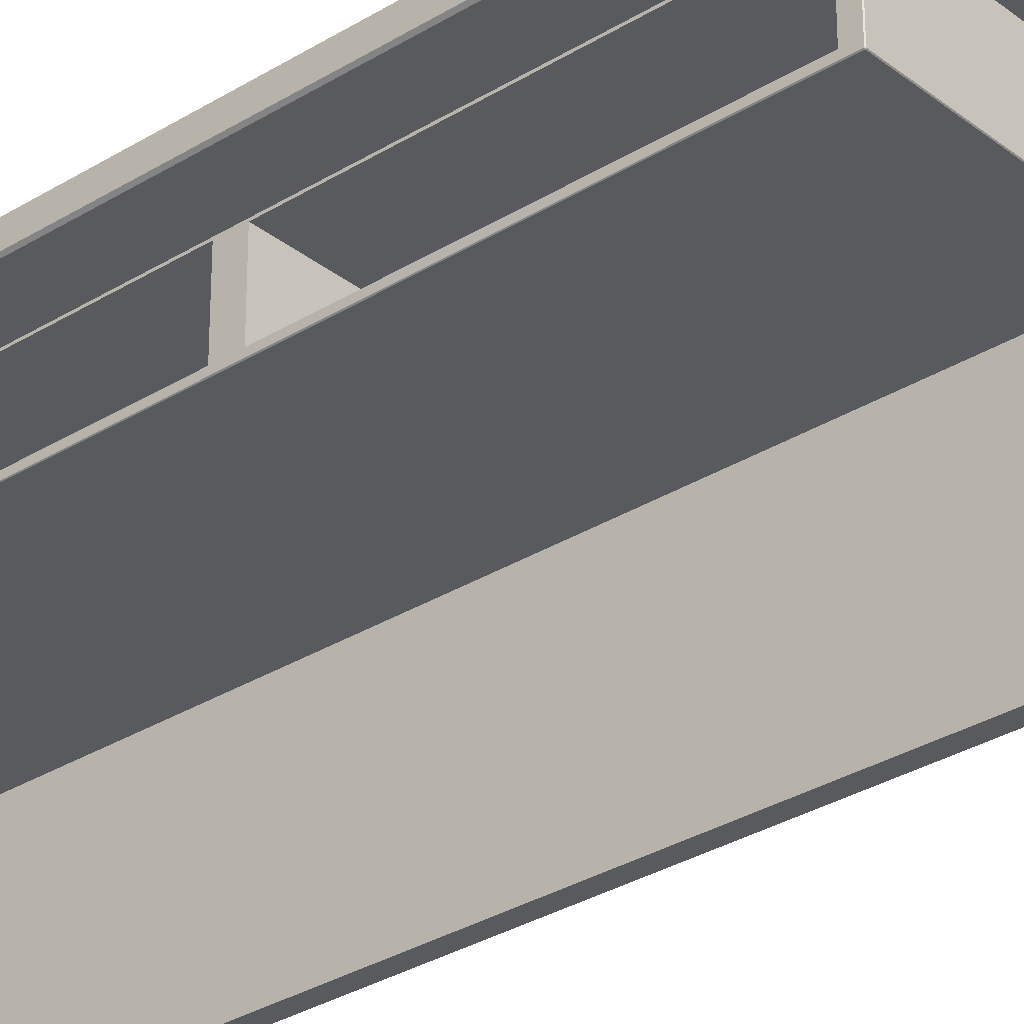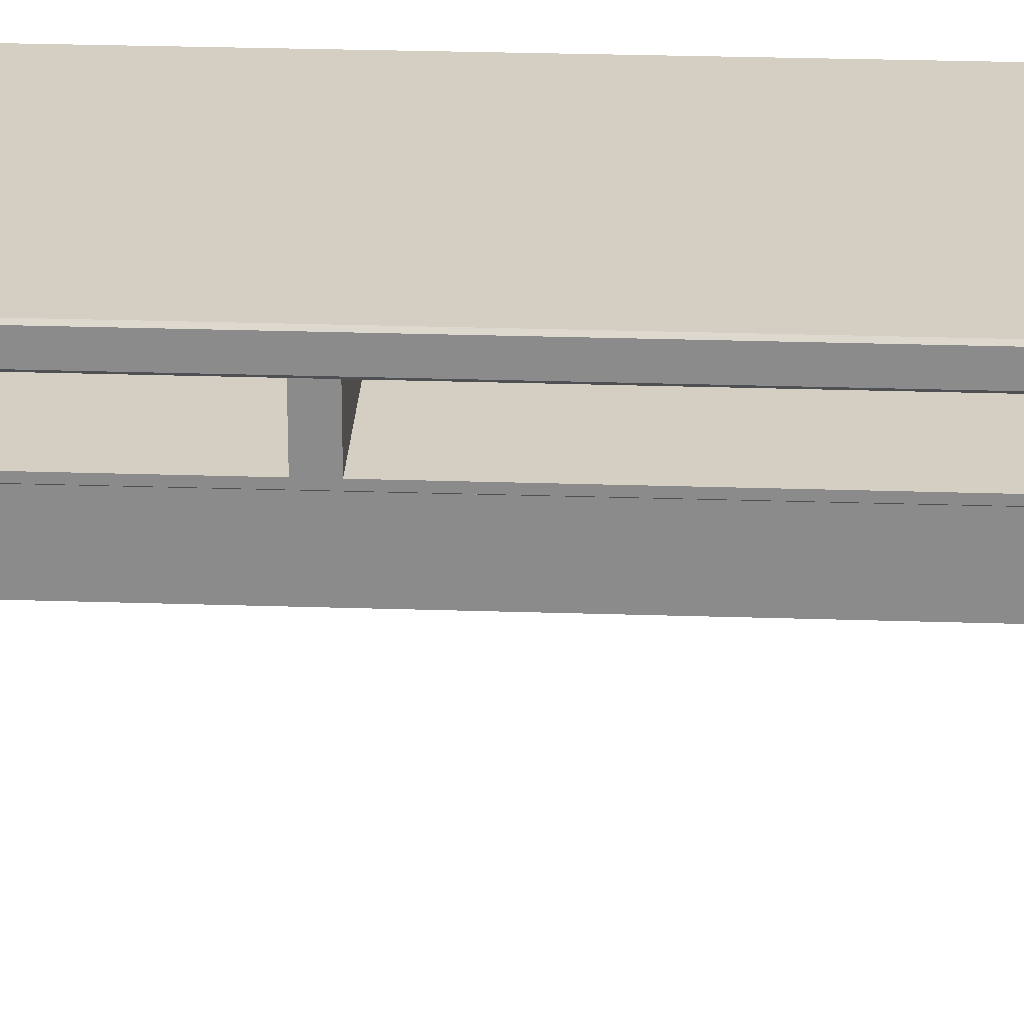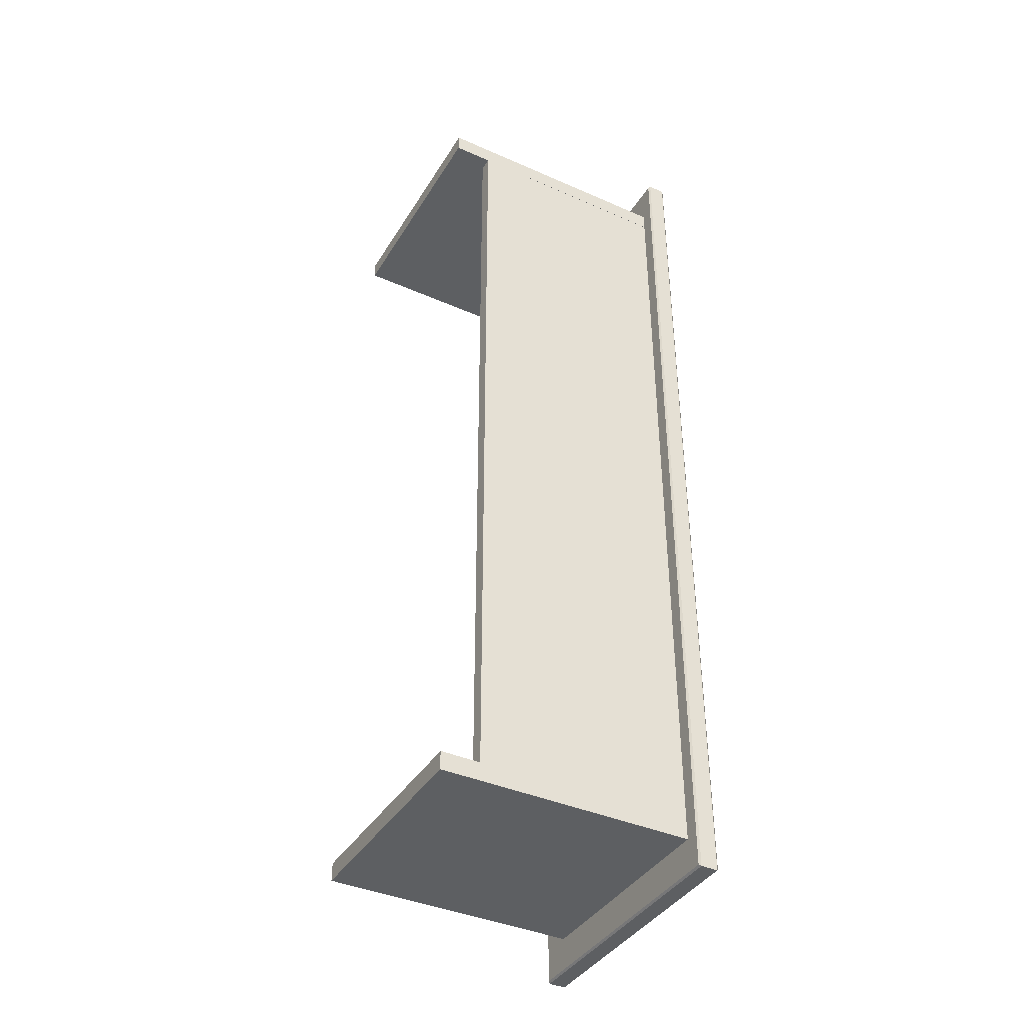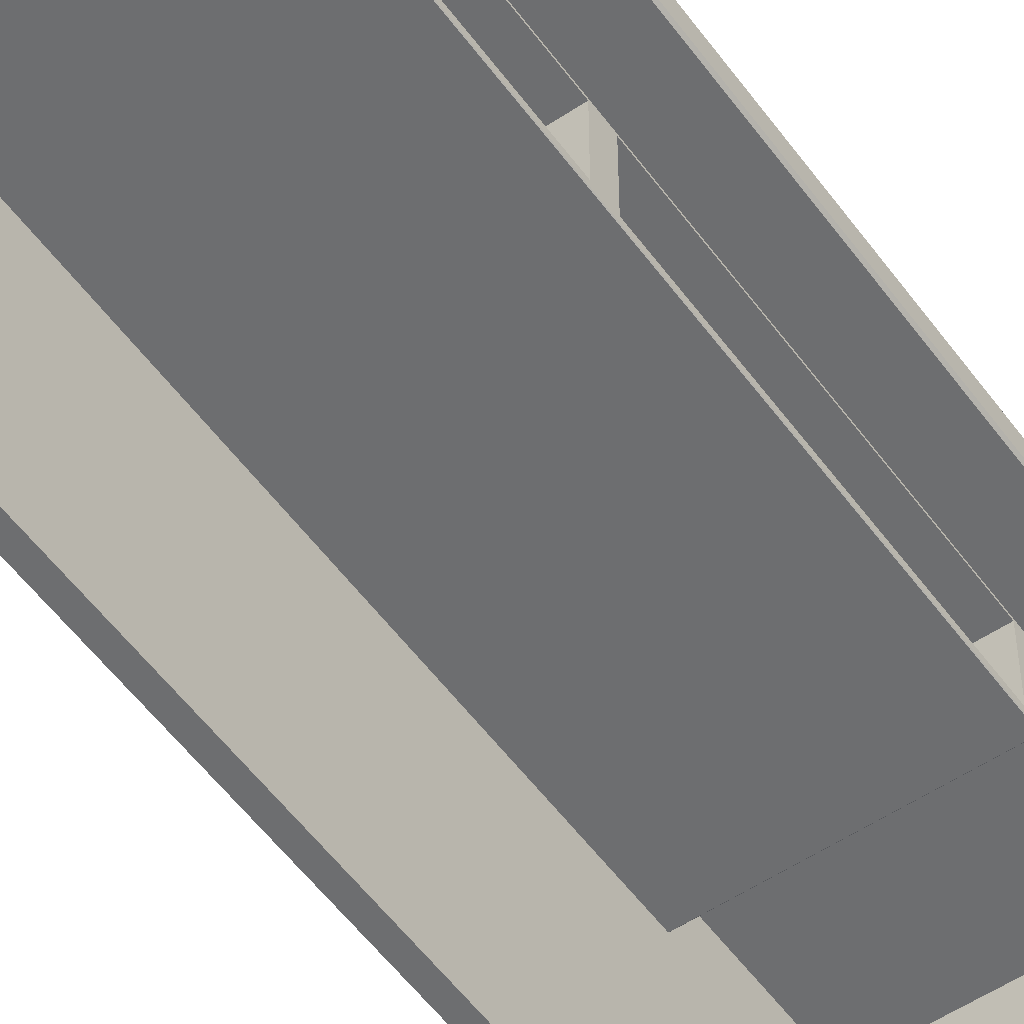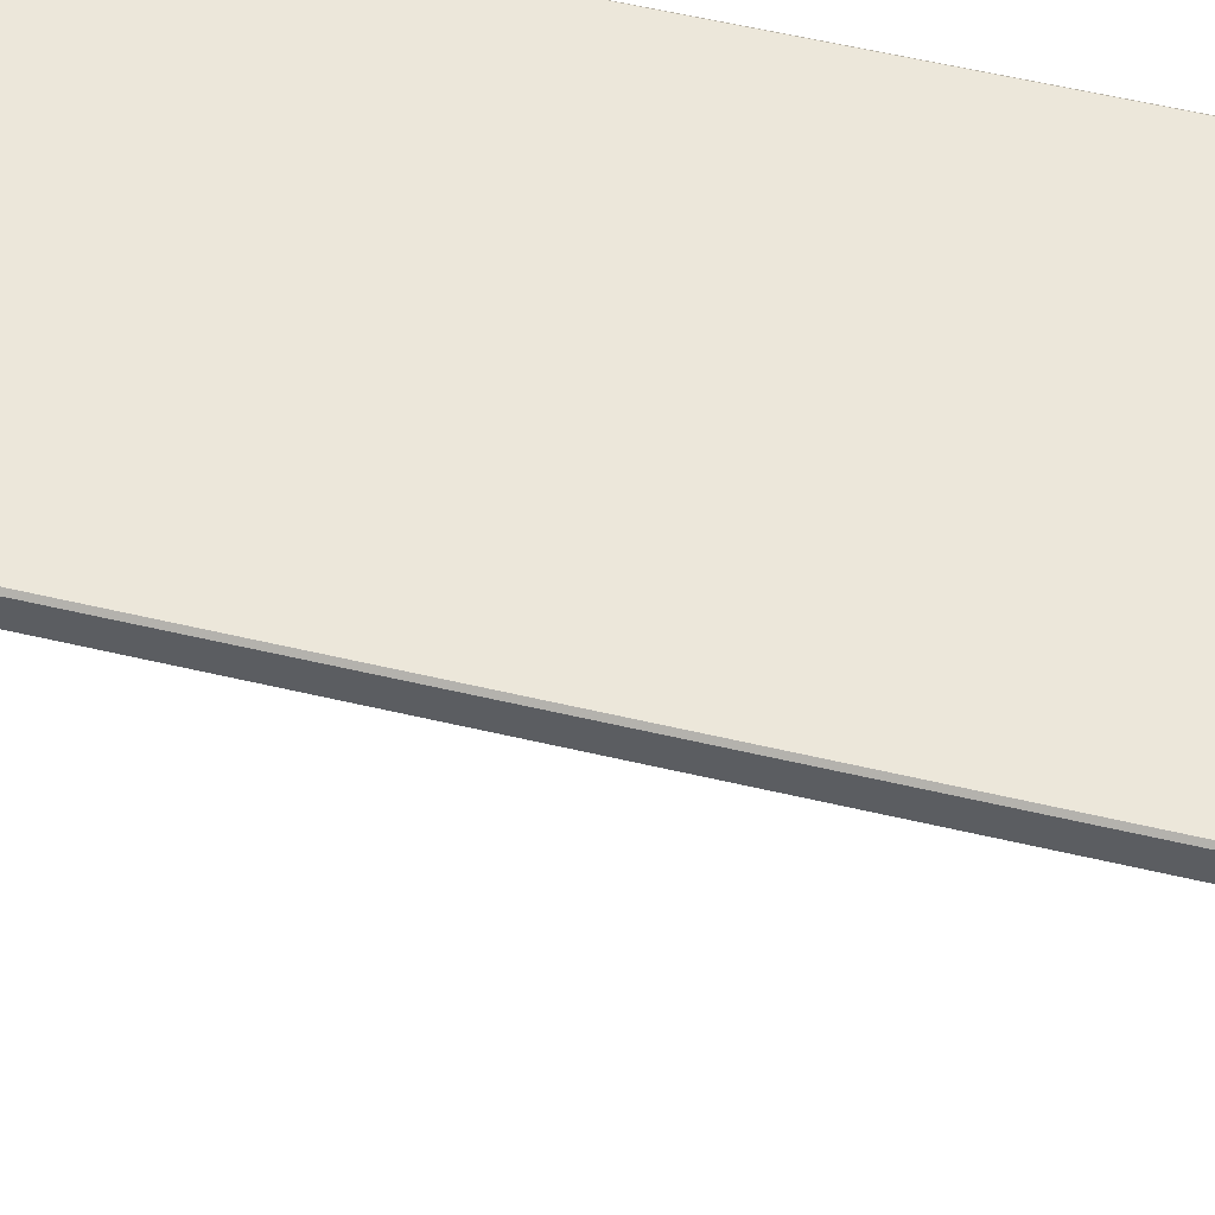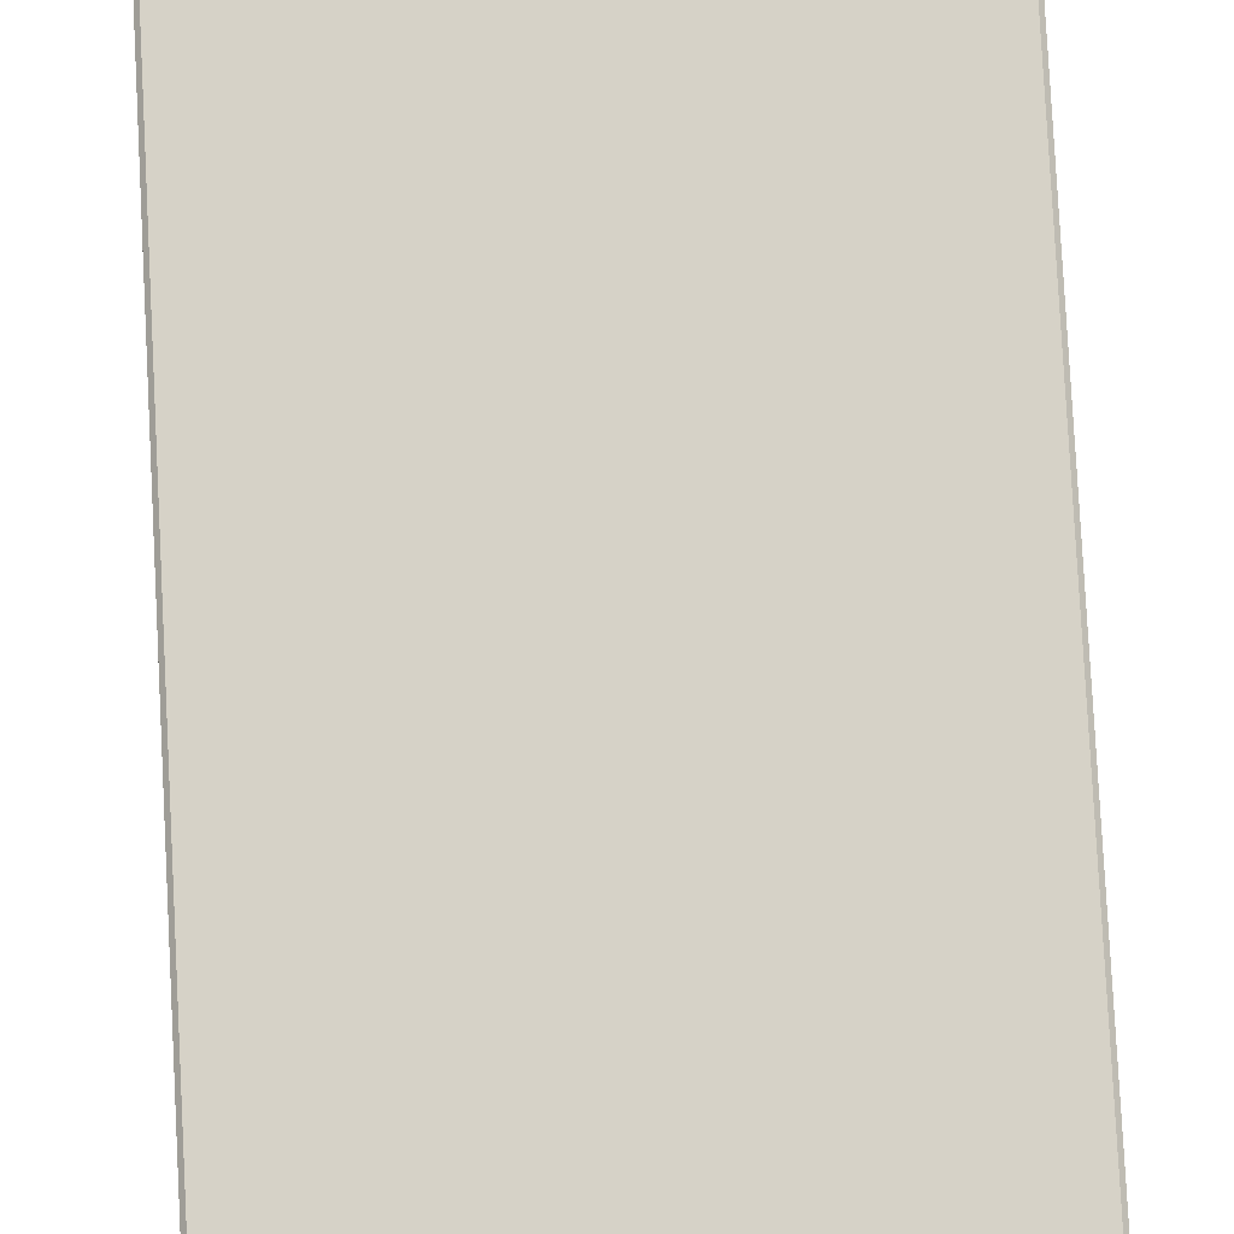
<metadata>
{"format":"obj","ext":"obj","renderer":"f3d","projection":"perspective","resolution":1024,"background":"white","views":[{"elev":-30.9,"azim":-48.3,"up":"+Y"},{"elev":25.8,"azim":-87.0,"up":"+Y"},{"elev":-39.7,"azim":61.4,"up":"+Z"},{"elev":-54.2,"azim":-144.6,"up":"+Y"},{"elev":53.4,"azim":-75.6,"up":"+Y"},{"elev":78.5,"azim":-3.0,"up":"+Y"}]}
</metadata>
<code>
g default
v -8.22 0.9869 -6.173
v -8.213 0.9941 -6.18
v -7.228 0.9941 -6.18
v -7.22 0.9869 -6.173
v -8.213 0.9941 -9.539
v -8.22 0.9869 -9.547
v -7.228 0.9941 -9.539
v -7.22 0.9869 -9.547
v -8.214 0.9187 -6.179
v -8.22 0.9253 -6.173
v -7.227 0.9187 -6.179
v -7.22 0.9253 -6.173
v -8.214 0.9187 -9.54
v -8.22 0.9253 -9.547
v -7.227 0.9187 -9.54
v -7.22 0.9253 -9.547
v -8.104 0.000604 -9.356
v -7.278 0.000604 -9.356
v -8.104 0.9267 -9.356
v -7.278 0.9267 -9.356
v -8.104 0.9267 -9.423
v -7.278 0.9267 -9.423
v -8.104 0.000604 -9.423
v -7.278 0.000604 -9.423
v -7.328 0.1416 -6.347
v -7.278 0.1416 -6.347
v -7.328 0.9254 -6.347
v -7.278 0.9254 -6.347
v -7.328 0.9254 -9.413
v -7.278 0.9254 -9.413
v -7.328 0.1416 -9.413
v -7.278 0.1416 -9.413
v -8.104 0.000604 -6.323
v -7.278 0.000604 -6.323
v -8.104 0.9267 -6.323
v -7.278 0.9267 -6.323
v -8.104 0.9267 -6.39
v -7.278 0.9267 -6.39
v -8.104 0.000604 -6.39
v -7.278 0.000604 -6.39
v -7.379 0.6807 -9.359
v -7.379 0.6807 -7.007
v -7.379 0.6807 -9.299
v -8.05 0.7004 -7.007
v -8.05 0.7004 -9.299
v -7.379 0.7004 -9.359
v -7.379 0.7004 -9.299
v -7.379 0.7004 -7.007
v -7.379 0.7004 -6.964
v -8.05 0.9125 -7.007
v -8.05 0.9125 -9.299
v -7.379 0.9125 -9.359
v -7.379 0.9125 -9.299
v -7.379 0.9125 -7.007
v -7.379 0.9125 -6.964
v -8.05 0.7004 -8.066
v -8.05 0.9125 -8.066
v -7.379 0.9125 -8.066
v -7.379 0.7004 -8.066
v -7.379 0.6807 -8.066
v -8.05 0.7004 -8.138
v -8.05 0.9125 -8.138
v -7.379 0.9125 -8.138
v -7.379 0.7004 -8.138
v -7.379 0.6807 -8.138
v -7.464 0.7004 -8.138
v -7.464 0.7004 -9.299
v -7.464 0.9125 -8.138
v -7.464 0.9125 -9.299
v -7.464 0.7004 -8.066
v -7.464 0.9125 -8.066
v -7.464 0.7004 -7.007
v -7.464 0.9125 -7.007
v -8.048 0.6807 -6.966
v -8.048 0.6826 -6.964
v -8.05 0.6826 -6.966
v -7.379 0.6807 -6.966
v -7.379 0.6826 -6.964
v -8.048 0.9383 -6.964
v -8.048 0.9402 -6.966
v -8.05 0.9383 -6.966
v -7.381 0.9402 -6.966
v -7.379 0.9383 -6.964
v -8.048 0.9402 -9.357
v -8.048 0.9383 -9.359
v -8.05 0.9383 -9.357
v -7.379 0.9383 -9.359
v -7.381 0.9402 -9.357
v -8.048 0.7004 -6.964
v -8.05 0.7004 -6.966
v -8.048 0.9402 -7.007
v -8.05 0.9383 -7.007
v -7.381 0.9402 -7.007
v -7.379 0.9383 -7.007
v -8.05 0.9125 -9.357
v -8.048 0.9125 -9.359
v -8.048 0.6807 -9.359
v -8.05 0.6826 -9.357
v -8.05 0.6826 -9.299
v -8.048 0.6807 -9.299
v -8.048 0.6807 -7.007
v -8.05 0.6826 -7.007
v -8.05 0.9383 -8.066
v -8.048 0.9402 -8.066
v -7.381 0.9402 -8.066
v -7.379 0.9383 -8.066
v -8.05 0.6826 -8.138
v -8.048 0.6807 -8.138
v -8.048 0.9402 -9.299
v -8.05 0.9383 -9.299
v -7.379 0.9383 -9.299
v -7.381 0.9402 -9.299
v -8.048 0.7004 -9.359
v -8.05 0.7004 -9.357
v -8.048 0.9125 -6.964
v -8.05 0.9125 -6.966
v -8.048 0.6807 -8.066
v -8.05 0.6826 -8.066
v -8.05 0.9383 -8.138
v -8.048 0.9402 -8.138
v -7.381 0.9402 -8.138
v -7.379 0.9383 -8.138
g pCube10
f 1 2 5 6
f 2 1 4 3
f 3 4 8 7
f 6 5 7 8
f 2 3 7 5
f 9 10 14 13
f 10 9 11 12
f 12 11 15 16
f 13 14 16 15
f 13 15 11 9
f 10 12 4 1
f 6 8 16 14
f 12 16 8 4
f 14 10 1 6
f 17 18 20 19
f 19 20 22 21
f 21 22 24 23
f 23 24 18 17
f 18 24 22 20
f 23 17 19 21
f 25 26 28 27
f 27 28 30 29
f 29 30 32 31
f 31 32 26 25
f 26 32 30 28
f 31 25 27 29
f 33 34 36 35
f 35 36 38 37
f 37 38 40 39
f 39 40 34 33
f 34 40 38 36
f 39 33 35 37
f 43 41 46 47
f 65 43 47 64
f 67 66 68 69
f 47 46 52 53
f 64 47 53 63
f 49 48 54 55
f 71 70 72 73
f 48 59 58 54
f 42 60 59 48
f 62 61 56 57
f 59 64 63 58
f 60 65 64 59
f 45 61 66 67
f 61 62 68 66
f 62 51 69 68
f 51 45 67 69
f 57 56 70 71
f 56 44 72 70
f 44 50 73 72
f 50 57 71 73
f 78 77 42 48 49
f 74 76 102 101
f 75 74 77 78
f 76 75 89 90
f 79 81 116 115
f 80 79 83 82
f 81 80 91 92
f 82 83 94 93
f 84 86 110 109
f 85 84 88 87
f 86 85 96 95
f 87 88 112 111
f 90 89 115 116
f 92 91 104 103
f 93 94 106 105
f 95 96 113 114
f 97 98 114 113
f 98 97 100 99
f 99 100 108 107
f 101 102 118 117
f 103 104 120 119
f 105 106 122 121
f 107 108 117 118
f 109 110 119 120
f 111 112 121 122
f 75 78 49 89
f 109 112 88 84
f 113 46 41 97
f 97 41 43 100
f 98 99 45 114
f 102 76 90 44
f 80 82 93 91
f 101 42 77 74
f 99 107 61 45
f 120 121 112 109
f 100 43 65 108
f 114 45 51 95
f 96 52 46 113
f 89 49 55 115
f 44 90 116 50
f 51 62 119 110
f 95 51 110 86
f 85 87 52 96
f 53 52 87 111
f 63 53 111 122
f 55 54 94 83
f 115 55 83 79
f 50 116 81 92
f 118 102 44 56
f 103 57 50 92
f 91 93 105 104
f 54 58 106 94
f 117 60 42 101
f 107 118 56 61
f 119 62 57 103
f 104 105 121 120
f 58 63 122 106
f 108 65 60 117
f 74 75 76
f 79 80 81
f 84 85 86

</code>
